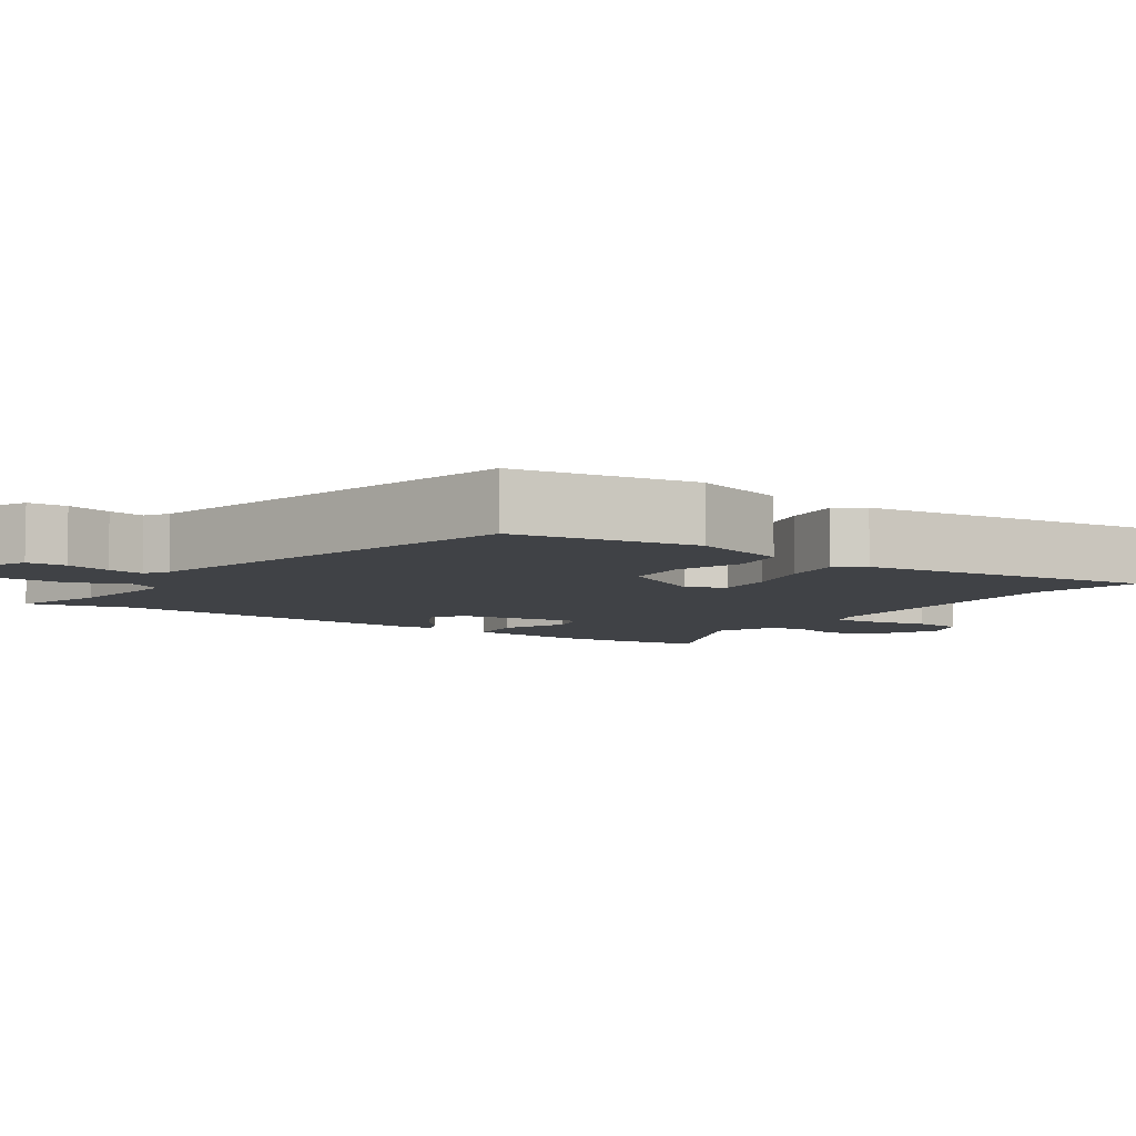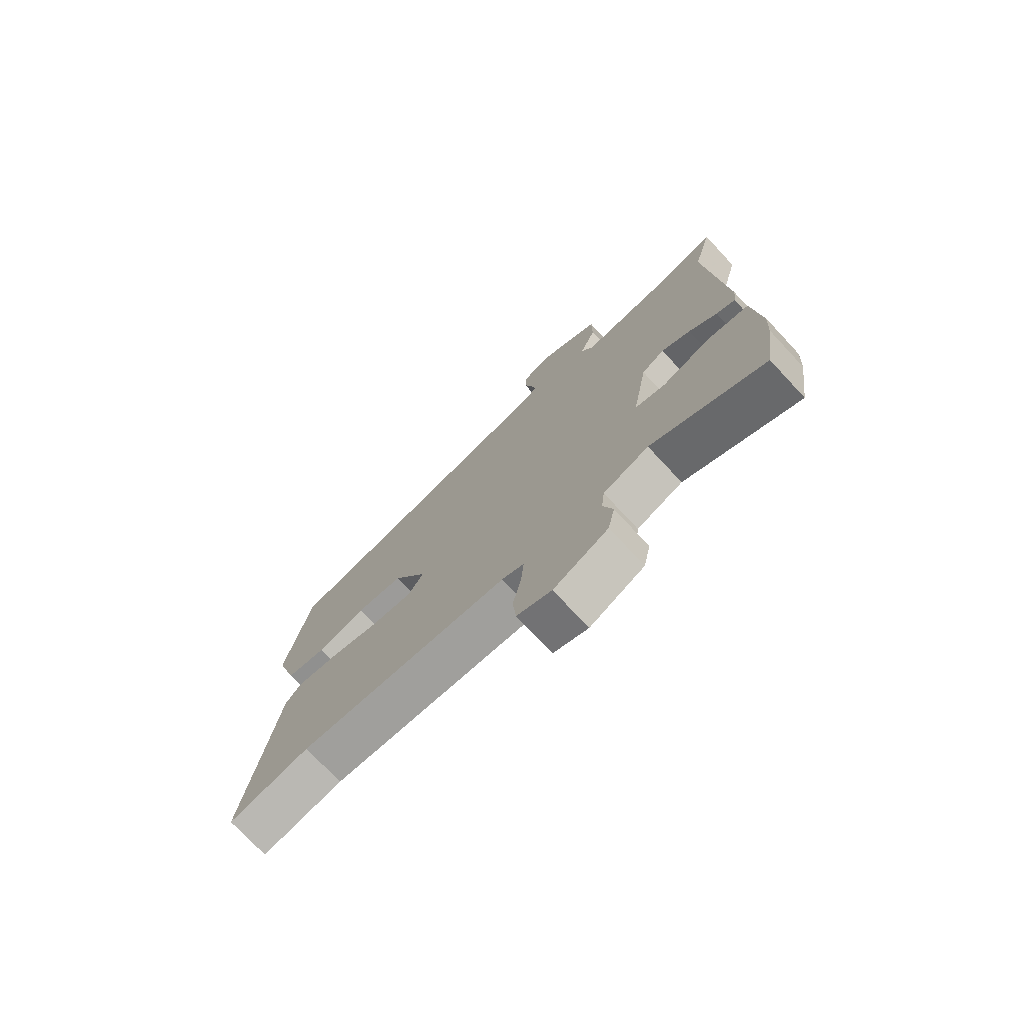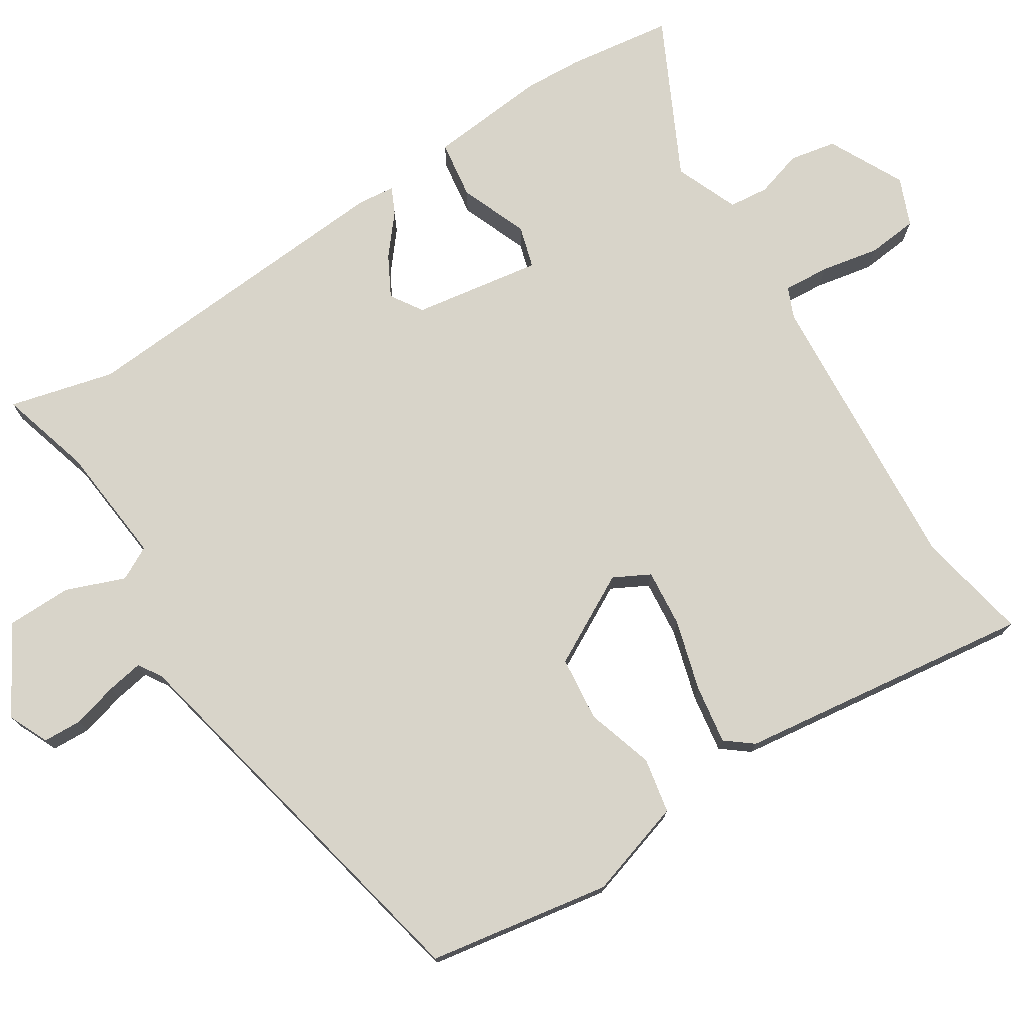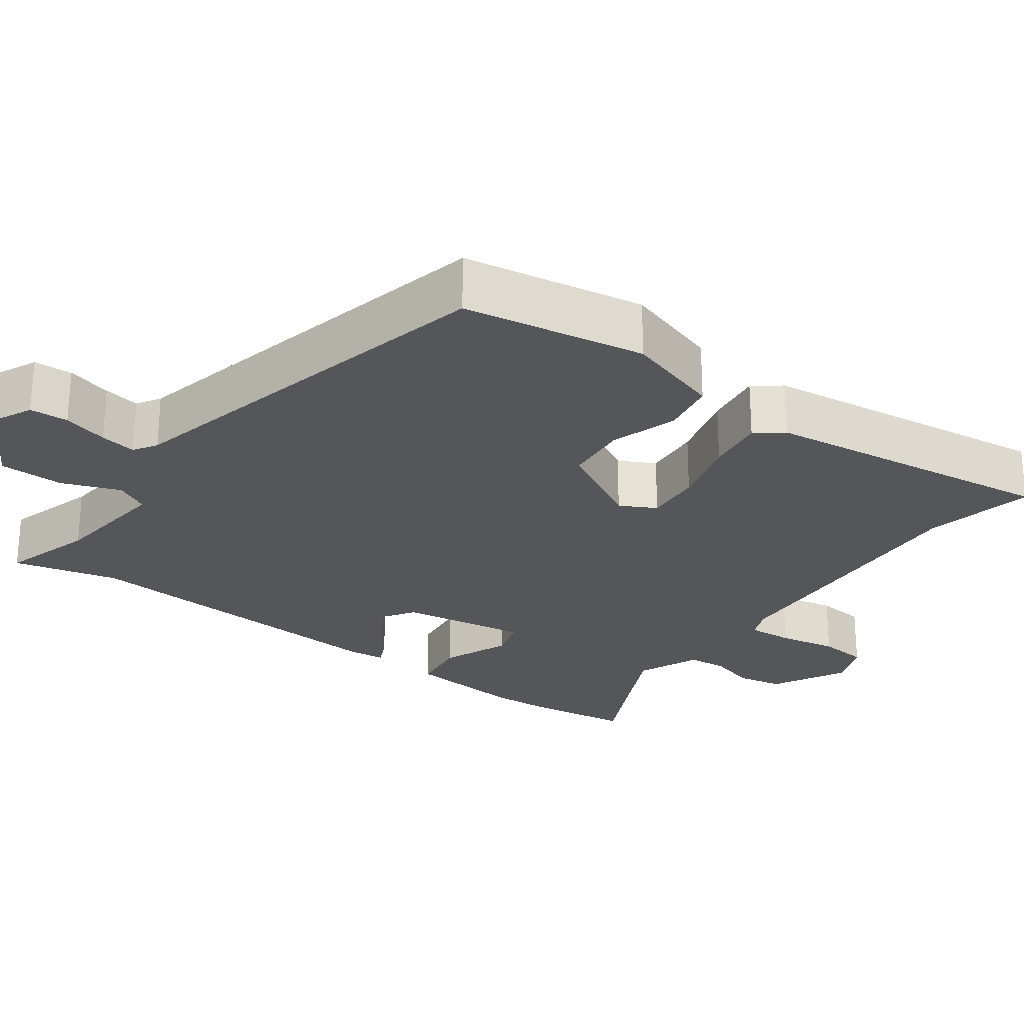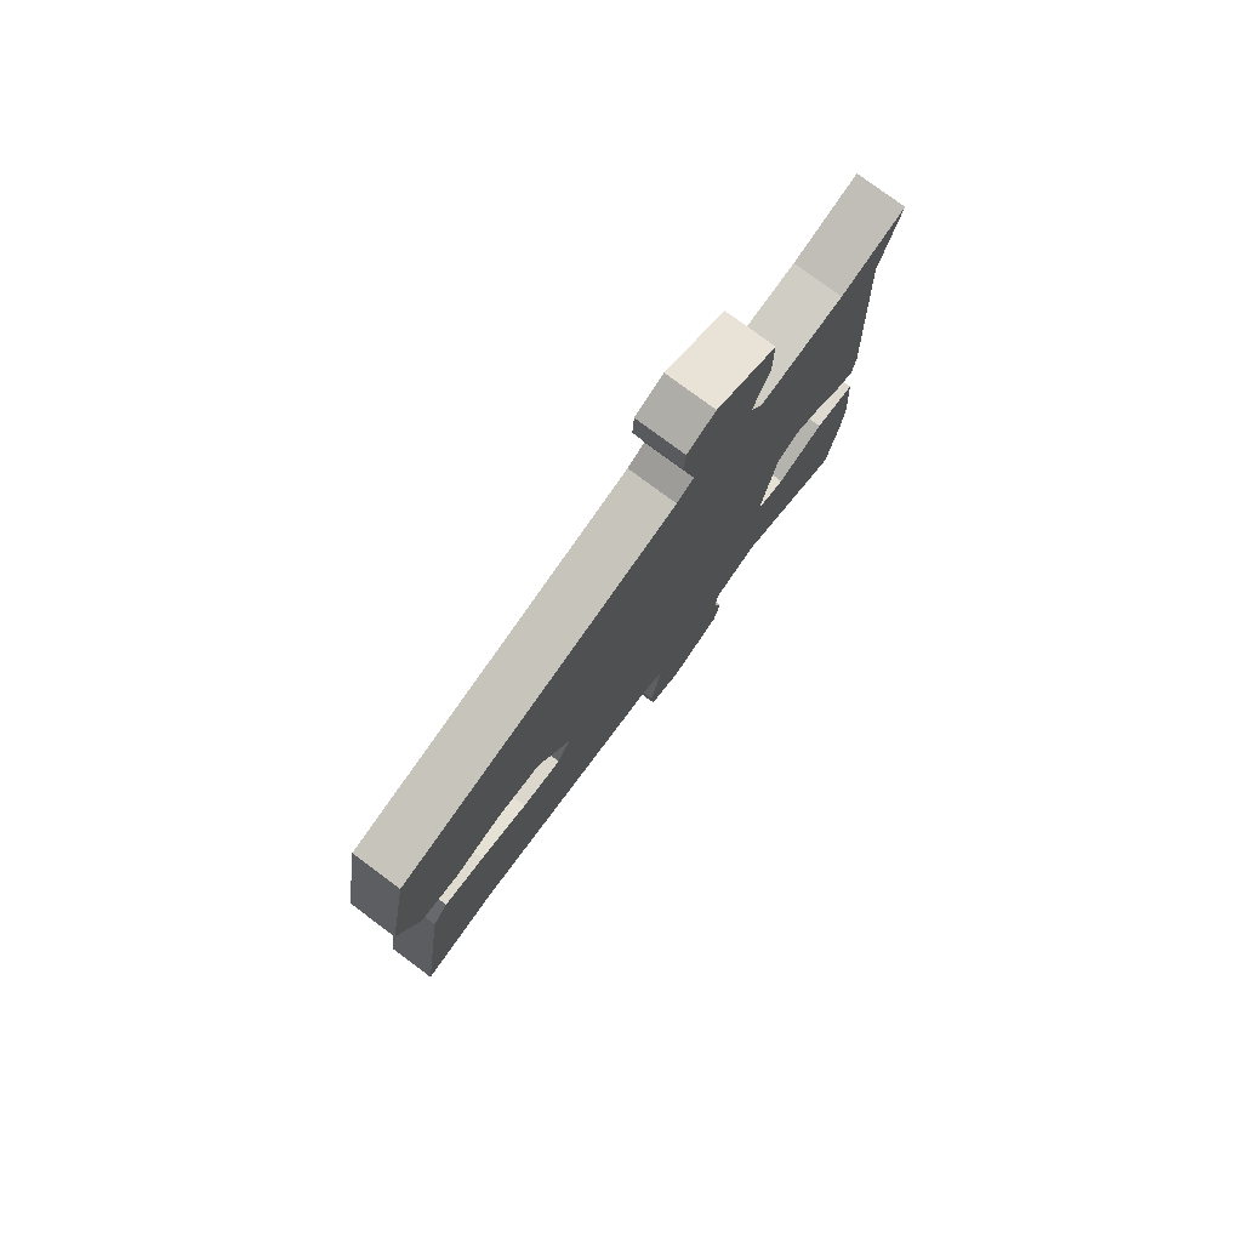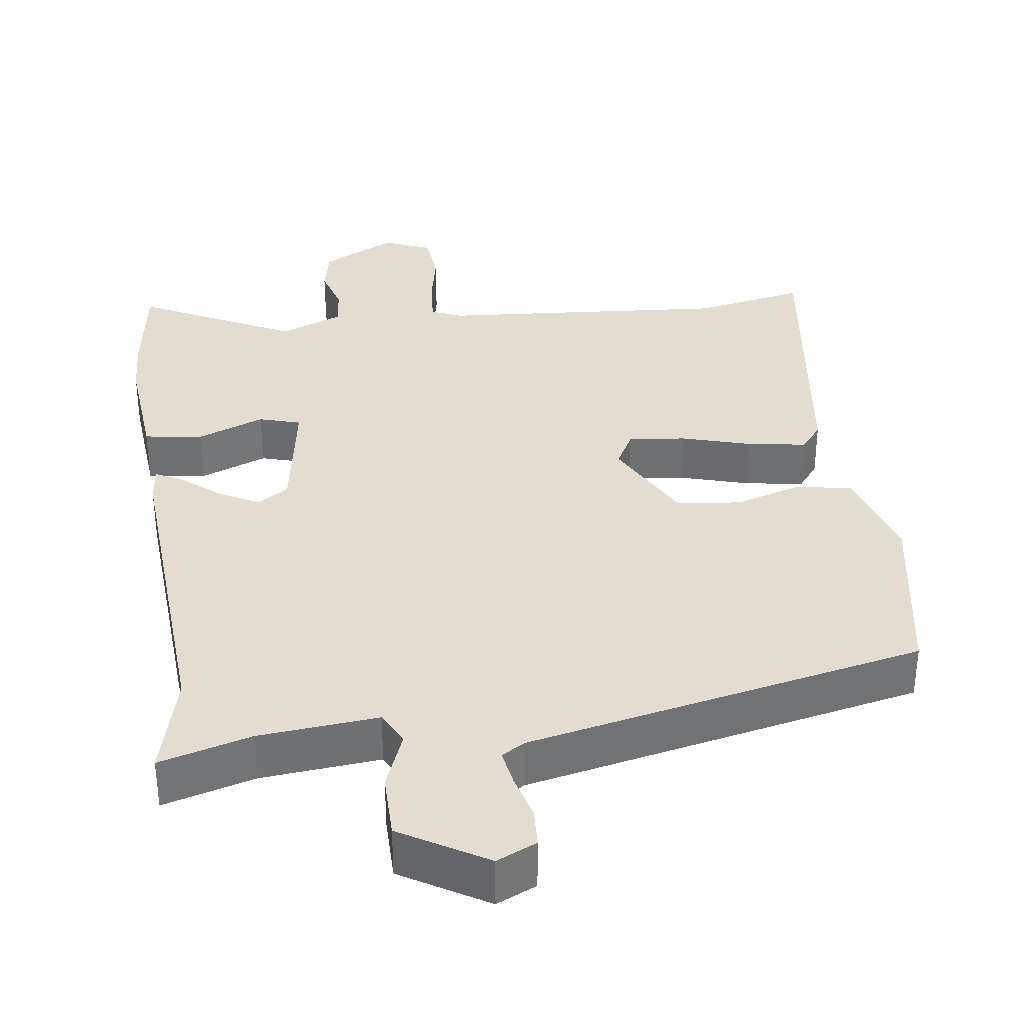
<metadata>
{"format":"obj","ext":"obj","renderer":"f3d","projection":"perspective","resolution":1024,"background":"white","views":[{"elev":-6.4,"azim":54.1,"up":"+Y"},{"elev":-75.0,"azim":-136.9,"up":"+Z"},{"elev":75.2,"azim":56.9,"up":"+Y"},{"elev":-25.4,"azim":52.9,"up":"+Y"},{"elev":78.6,"azim":126.5,"up":"+Z"},{"elev":35.3,"azim":-8.0,"up":"+Y"}]}
</metadata>
<code>
v -0.464 0.07 0.362
v -0.501 0.07 0.502
v -0.377 0.07 0.468
v -0.216 0.07 0.454
v -0.193 0.07 0.499
v -0.224 0.07 0.577
v -0.224 0.07 0.664
v -0.109 0.07 0.733
v -0.055 0.07 0.709
v -0.052 0.07 0.657
v -0.068 0.07 0.596
v -0.076 0.07 0.547
v -0.044 0.07 0.528
v 0.491 0.07 0.418
v 0.535 0.07 0.174
v 0.496 0.07 0.043
v 0.422 0.07 0.028
v 0.332 0.07 0.055
v 0.245 0.07 0.045
v 0.181 0.07 -0.077
v 0.207 0.07 -0.125
v 0.284 0.07 -0.117
v 0.378 0.07 -0.089
v 0.457 0.07 -0.076
v 0.486 0.07 -0.112
v 0.542 0.07 -0.508
v 0.392 0.07 -0.48
v 0.002 0.07 -0.512
v -0.039 0.07 -0.53
v -0.034 0.07 -0.592
v -0.018 0.07 -0.67
v -0.024 0.07 -0.737
v -0.088 0.07 -0.764
v -0.189 0.07 -0.714
v -0.202 0.07 -0.652
v -0.184 0.07 -0.589
v -0.19 0.07 -0.536
v -0.275 0.07 -0.502
v -0.484 0.07 -0.609
v -0.505 0.07 -0.469
v -0.51 0.07 -0.391
v -0.497 0.07 -0.232
v -0.419 0.07 -0.22
v -0.328 0.07 -0.255
v -0.272 0.07 -0.238
v -0.301 0.07 -0.067
v -0.344 0.07 -0.04
v -0.398 0.07 -0.07
v -0.45 0.07 -0.114
v -0.485 0.07 -0.131
v -0.491 0.07 -0.082
v -0.464 0 0.362
v -0.501 0 0.502
v -0.377 0 0.468
v -0.216 0 0.454
v -0.193 0 0.499
v -0.224 0 0.577
v -0.224 0 0.664
v -0.109 0 0.733
v -0.055 0 0.709
v -0.052 0 0.657
v -0.068 0 0.596
v -0.076 0 0.547
v -0.044 0 0.528
v 0.491 0 0.418
v 0.535 0 0.174
v 0.496 0 0.043
v 0.422 0 0.028
v 0.332 0 0.055
v 0.245 0 0.045
v 0.181 0 -0.077
v 0.207 0 -0.125
v 0.284 0 -0.117
v 0.378 0 -0.089
v 0.457 0 -0.076
v 0.486 0 -0.112
v 0.542 0 -0.508
v 0.392 0 -0.48
v 0.002 0 -0.512
v -0.039 0 -0.53
v -0.034 0 -0.592
v -0.018 0 -0.67
v -0.024 0 -0.737
v -0.088 0 -0.764
v -0.189 0 -0.714
v -0.202 0 -0.652
v -0.184 0 -0.589
v -0.19 0 -0.536
v -0.275 0 -0.502
v -0.484 0 -0.609
v -0.505 0 -0.469
v -0.51 0 -0.391
v -0.497 0 -0.232
v -0.419 0 -0.22
v -0.328 0 -0.255
v -0.272 0 -0.238
v -0.301 0 -0.067
v -0.344 0 -0.04
v -0.398 0 -0.07
v -0.45 0 -0.114
v -0.485 0 -0.131
v -0.491 0 -0.082
f 48 49 50 51
f 47 48 51 1
f 46 47 1 2
f 41 42 43 44
f 41 44 45
f 38 39 40 41
f 37 38 41 45
f 33 34 35 36
f 33 36 37
f 30 31 32 33
f 29 30 33 37
f 28 29 37 45
f 24 25 26 27
f 22 23 24 27
f 21 22 27 28
f 20 21 28 45
f 15 16 17 18
f 13 14 15 18
f 12 13 18 19
f 8 9 10 11
f 8 11 12
f 5 6 7 8
f 5 8 12
f 4 5 12 19
f 46 2 3
f 19 20 45 46
f 3 4 19 46
f 102 101 100 99
f 52 102 99 98
f 53 52 98 97
f 95 94 93 92
f 96 95 92
f 92 91 90 89
f 96 92 89 88
f 87 86 85 84
f 88 87 84
f 84 83 82 81
f 88 84 81 80
f 96 88 80 79
f 78 77 76 75
f 78 75 74 73
f 79 78 73 72
f 96 79 72 71
f 69 68 67 66
f 69 66 65 64
f 70 69 64 63
f 62 61 60 59
f 63 62 59
f 59 58 57 56
f 63 59 56
f 70 63 56 55
f 54 53 97
f 97 96 71 70
f 97 70 55 54
f 1 52 53 2
f 2 53 54 3
f 3 54 55 4
f 4 55 56 5
f 5 56 57 6
f 6 57 58 7
f 7 58 59 8
f 8 59 60 9
f 9 60 61 10
f 10 61 62 11
f 11 62 63 12
f 12 63 64 13
f 13 64 65 14
f 14 65 66 15
f 15 66 67 16
f 16 67 68 17
f 17 68 69 18
f 18 69 70 19
f 19 70 71 20
f 20 71 72 21
f 21 72 73 22
f 22 73 74 23
f 23 74 75 24
f 24 75 76 25
f 25 76 77 26
f 26 77 78 27
f 27 78 79 28
f 28 79 80 29
f 29 80 81 30
f 30 81 82 31
f 31 82 83 32
f 32 83 84 33
f 33 84 85 34
f 34 85 86 35
f 35 86 87 36
f 36 87 88 37
f 37 88 89 38
f 38 89 90 39
f 39 90 91 40
f 40 91 92 41
f 41 92 93 42
f 42 93 94 43
f 43 94 95 44
f 44 95 96 45
f 45 96 97 46
f 46 97 98 47
f 47 98 99 48
f 48 99 100 49
f 49 100 101 50
f 50 101 102 51
f 51 102 52 1

</code>
